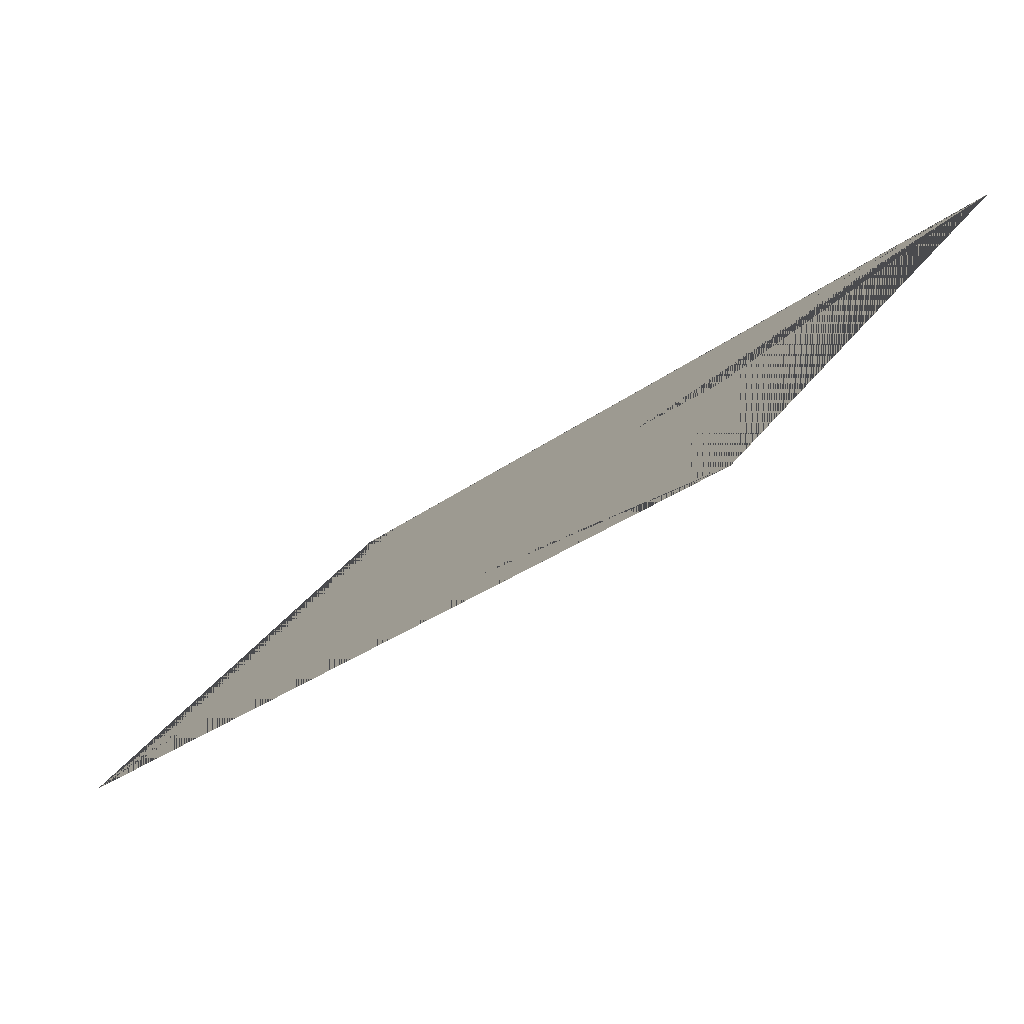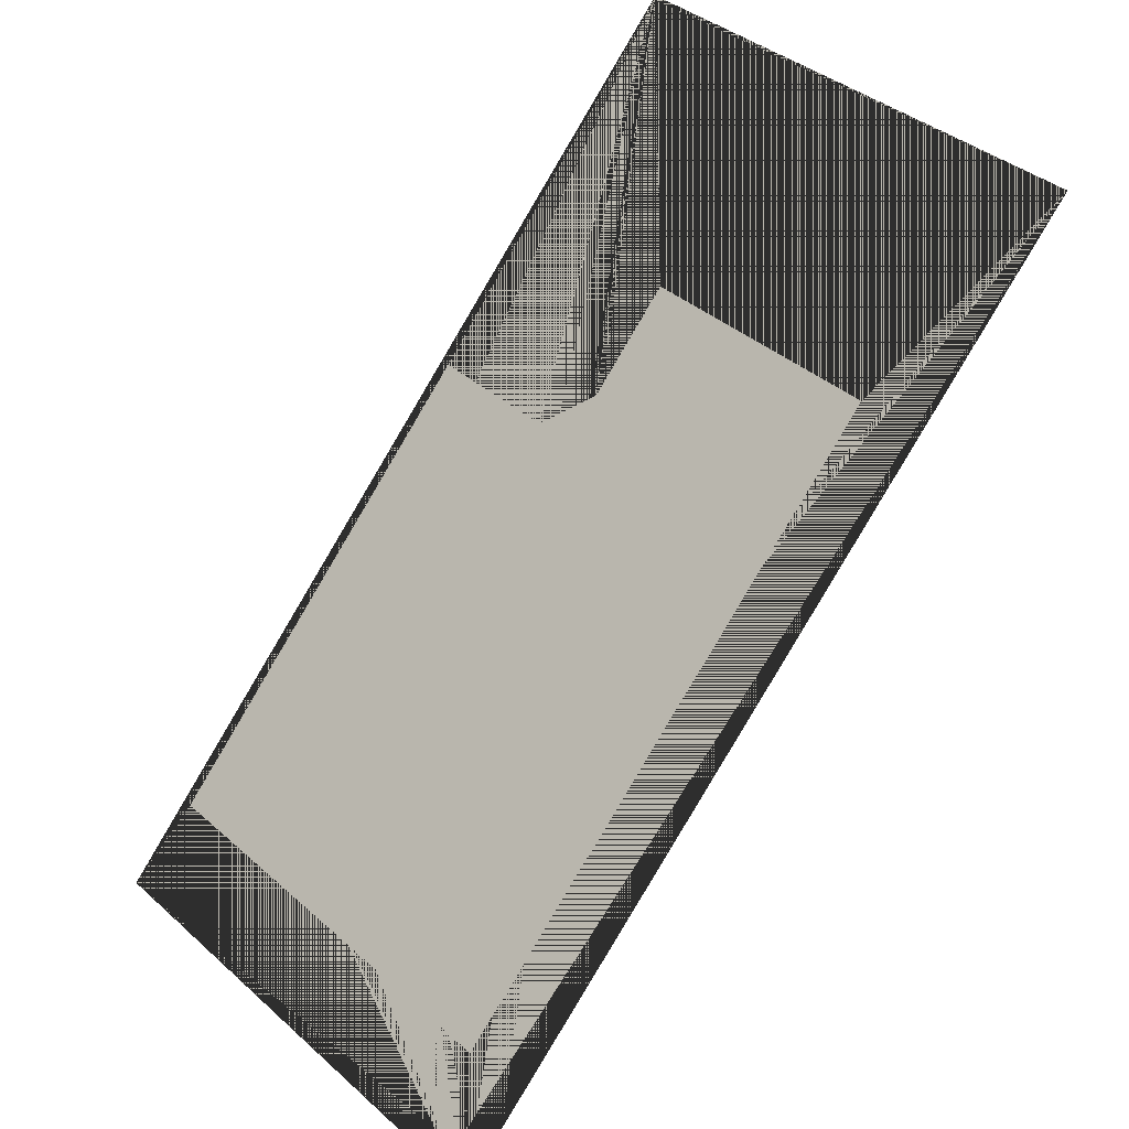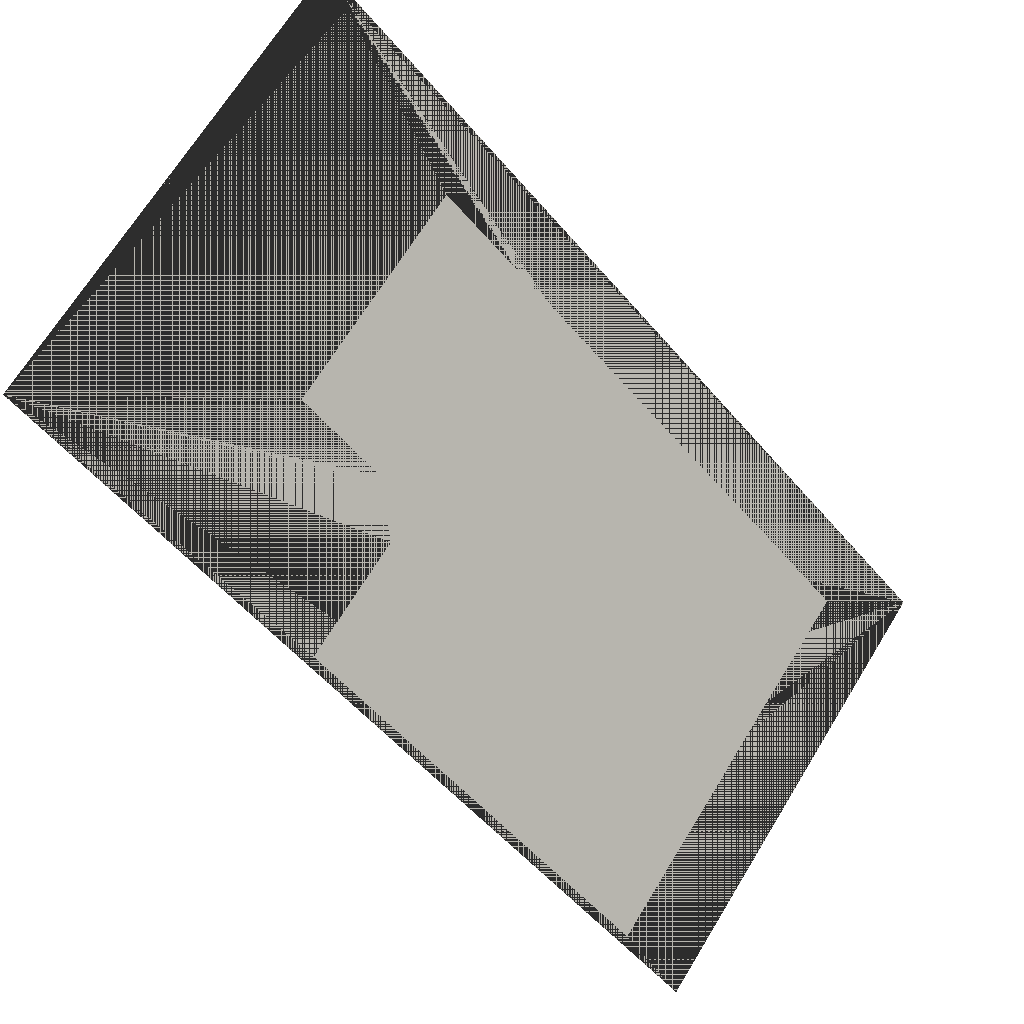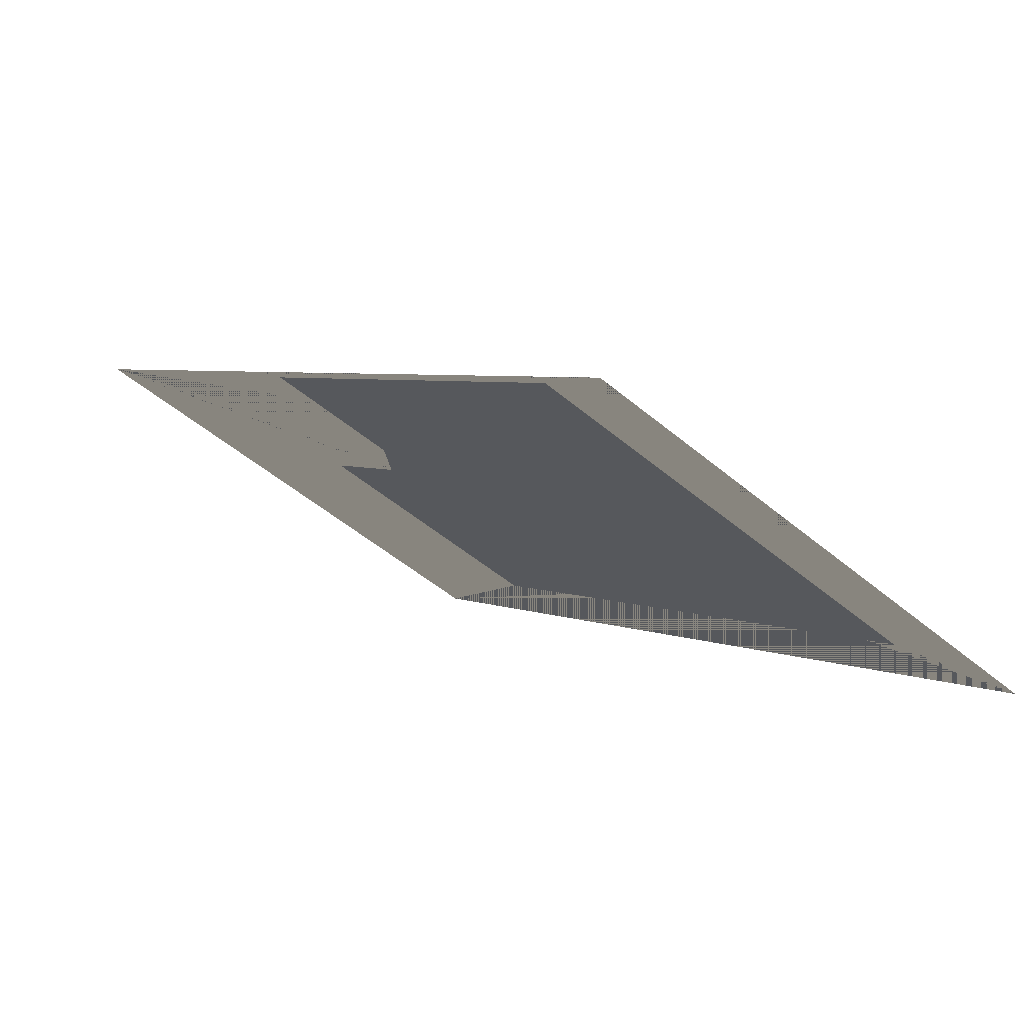
<metadata>
{"format":"obj","ext":"obj","renderer":"f3d","projection":"perspective","resolution":1024,"background":"white","views":[{"elev":39.9,"azim":46.9,"up":"+Y"},{"elev":39.6,"azim":-24.8,"up":"+Y"},{"elev":63.1,"azim":-133.4,"up":"+Y"},{"elev":-52.5,"azim":-118.4,"up":"+Y"}]}
</metadata>
<code>
v 0.5559 -0.02816 0.1035
v -0.0466 -0.6744 0.3076
v -0.1712 -0.7018 -0.1467
v 0.03533 -0.5579 0.1462
v 0.09548 -0.4934 0.1258
v 0.2358 -0.3429 0.07831
v 0.01512 -0.5624 0.07252
v -0.03073 -0.5724 -0.09473
v -0.05094 -0.5769 -0.1684
v 0.4314 -0.05554 -0.3509
f 10 2 1
f 10 3 2
f 1 6 10
f 6 5 10
f 5 7 10
f 7 8 10
f 8 9 10
f 5 4 7
f 3 9 2
f 3 10 9
f 9 8 2
f 2 8 7
f 7 4 2
f 5 6 1
f 4 5 1
f 2 4 1

</code>
